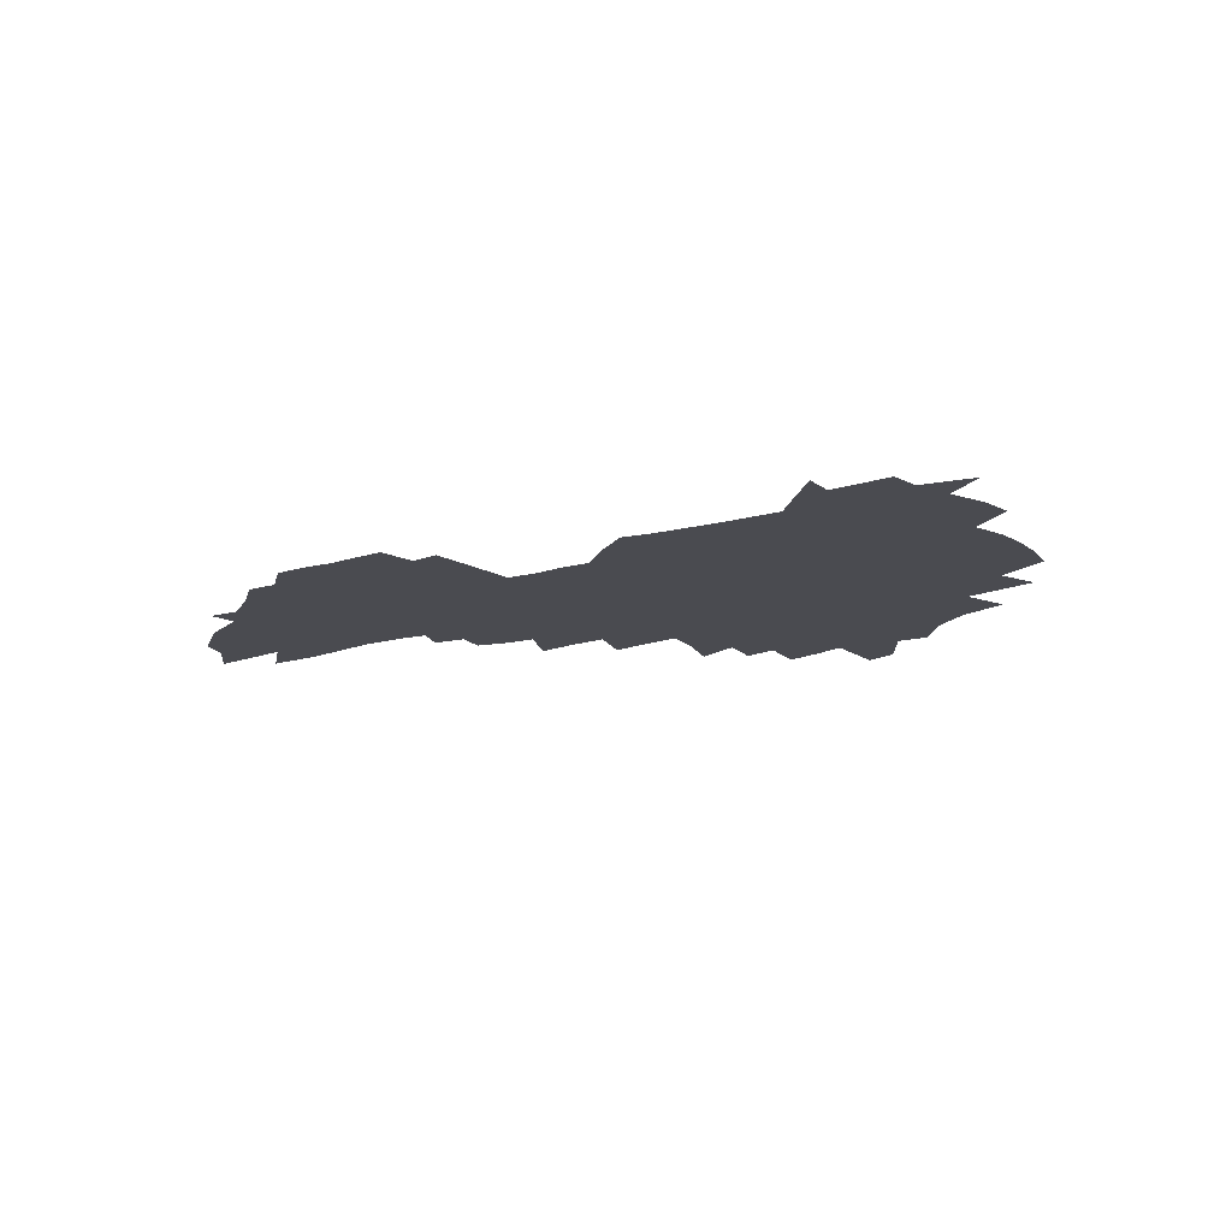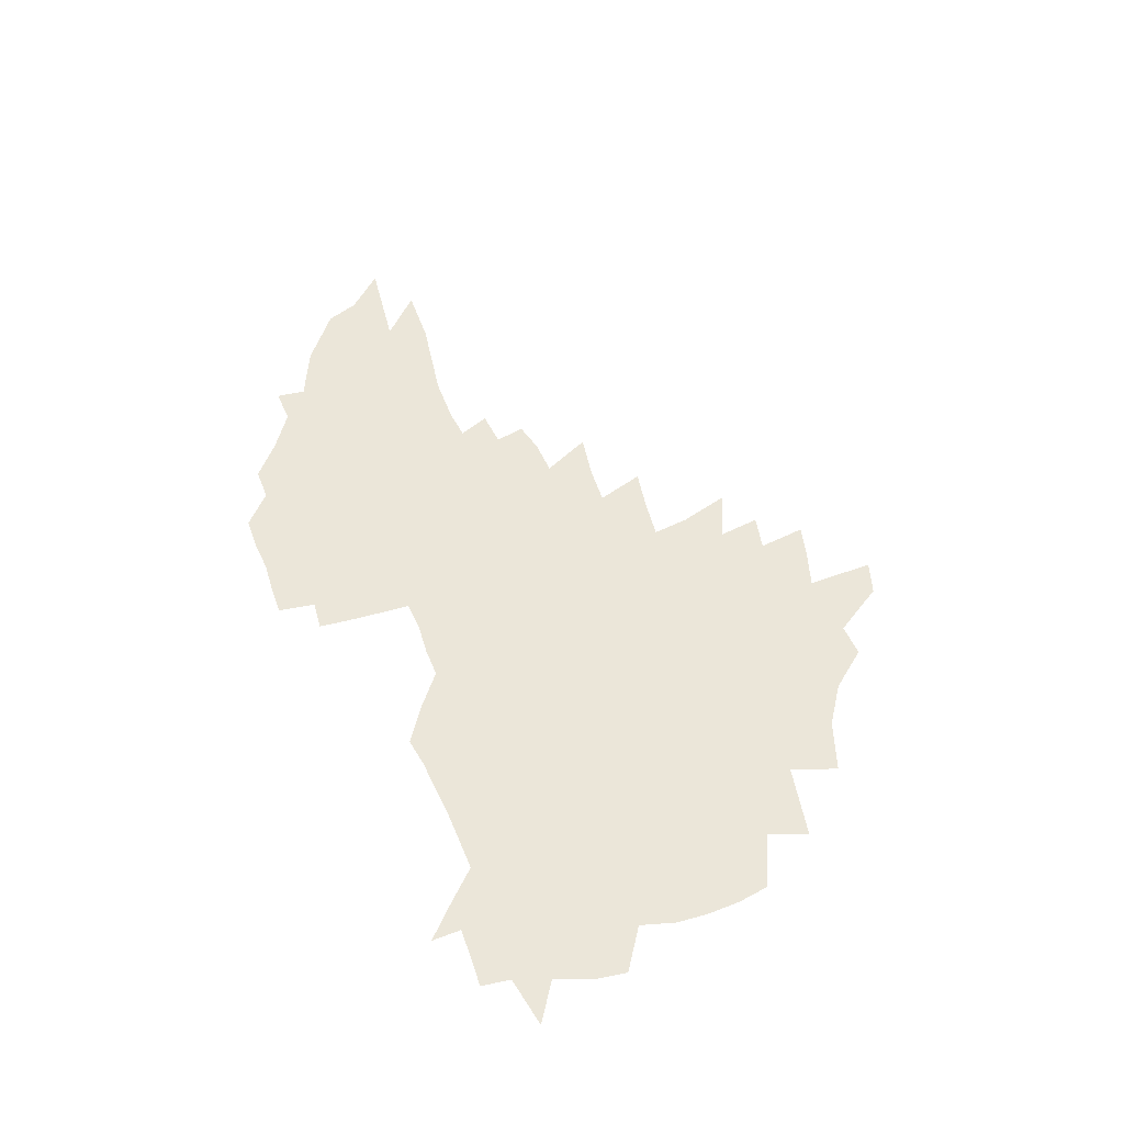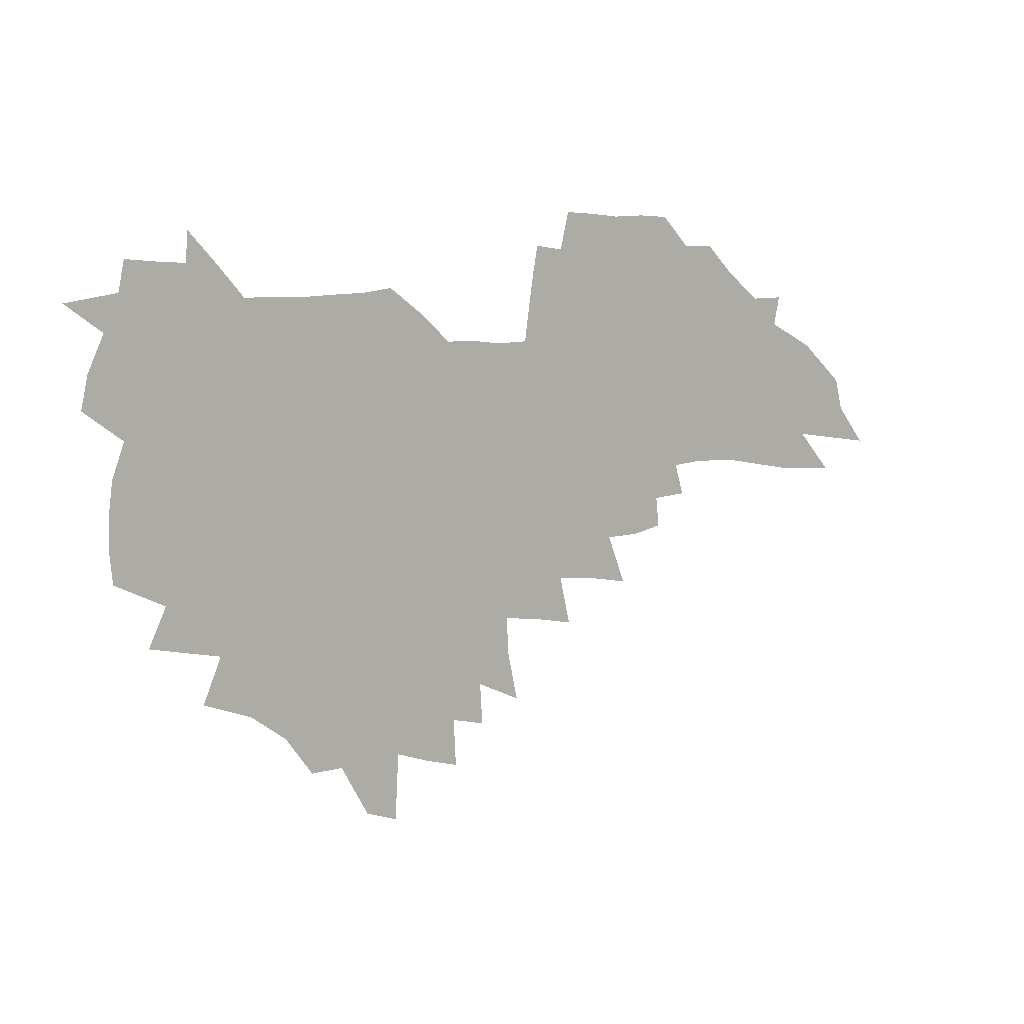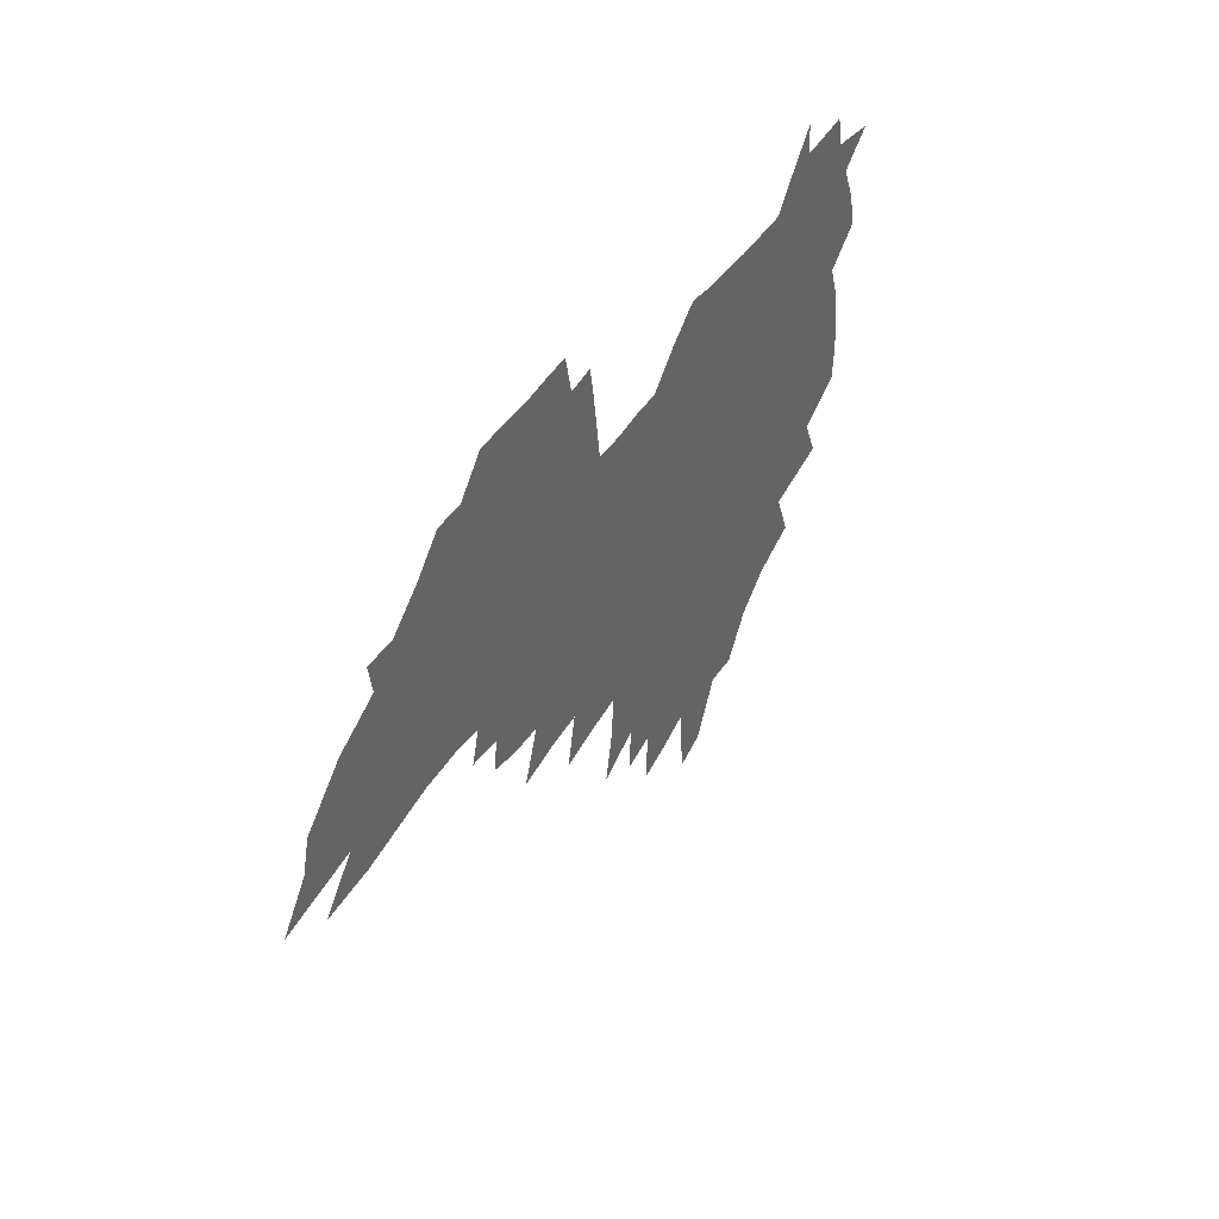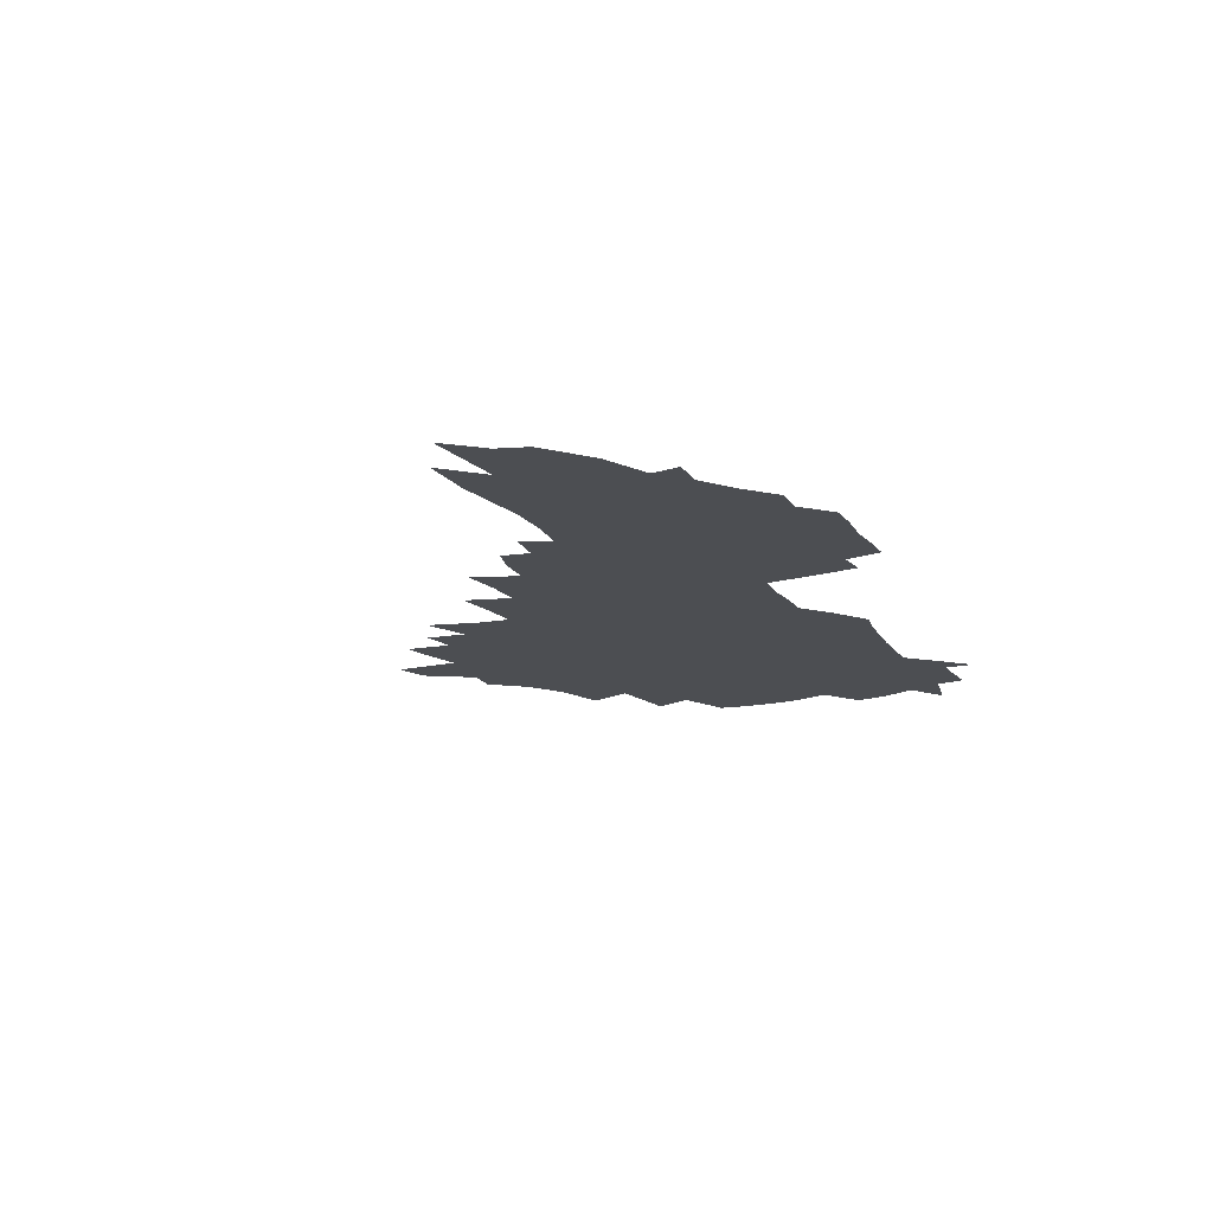
<metadata>
{"format":"obj","ext":"obj","renderer":"f3d","projection":"perspective","resolution":1024,"background":"white","views":[{"elev":-14.5,"azim":-149.9,"up":"+Z"},{"elev":55.2,"azim":-114.4,"up":"+Z"},{"elev":10.8,"azim":-33.2,"up":"+Y"},{"elev":40.3,"azim":119.9,"up":"+Y"},{"elev":-17.0,"azim":111.3,"up":"+Z"}]}
</metadata>
<code>
v 204.4 267.4 0
v 210.7 222.2 0
v 214.1 237.6 0
v 221.9 254.2 0
v 229 270.6 0
v 232 284.6 0
v 222.1 146.6 0
v 220.7 161.3 0
v 221.2 176.4 0
v 223.3 191.8 0
v 229.2 208 0
v 232.9 223.4 0
v 234.7 238.4 0
v 238.7 253.9 0
v 243.1 269.1 0
v 245.8 283 0
v 237.4 116.4 0
v 245.9 134.3 0
v 248.7 149.6 0
v 248.4 163.9 0
v 245.8 178.2 0
v 245.8 193.1 0
v 246.9 208 0
v 251.4 223.6 0
v 251.7 238.2 0
v 253.6 252.9 0
v 256.3 267.3 0
v 260.2 281.8 0
v 260.8 296 0
v 262.4 87.39 0
v 271.3 108.3 0
v 271.4 123.1 0
v 276.9 139.4 0
v 279.3 153.3 0
v 274.3 166.2 0
v 268.9 179.8 0
v 264.4 193.9 0
v 266.6 208.6 0
v 268.5 223.4 0
v 268.9 237.8 0
v 270.6 252.4 0
v 272.7 266.8 0
v 274.3 280.8 0
v 285.5 78.21 0
v 291.2 97.58 0
v 291.5 112 0
v 292.5 126.7 0
v 294.7 141.5 0
v 293.7 154.6 0
v 295 168 0
v 290.1 181.2 0
v 286.2 194.9 0
v 285.2 209 0
v 283.6 223.2 0
v 284.8 237.4 0
v 285.3 251.7 0
v 286.9 265.9 0
v 302.4 65.24 0
v 306.1 84.61 0
v 305.9 98.54 0
v 307.3 113.8 0
v 308.4 128.4 0
v 310 142.9 0
v 308.9 155.6 0
v 310.4 169.1 0
v 309.8 181.8 0
v 305.6 195.4 0
v 304.7 209 0
v 303.1 222.9 0
v 301.6 237 0
v 302 251.1 0
v 302.1 265.3 0
v 315.6 46.65 0
v 319.3 69.18 0
v 320.4 85.36 0
v 321.1 100.2 0
v 321.8 114.9 0
v 322.7 129.3 0
v 324.6 144.5 0
v 325.3 157.5 0
v 324.2 169.8 0
v 323.7 182.7 0
v 323.1 195.6 0
v 321.4 209 0
v 321.4 222.4 0
v 319.1 236.5 0
v 318 250.6 0
v 317.5 264.8 0
v 330.9 46.73 0
v 333.9 70.48 0
v 334.9 86.63 0
v 335.2 101.1 0
v 336.7 117.2 0
v 336.9 130.6 0
v 337.2 143.8 0
v 337.4 157.3 0
v 338.3 170.9 0
v 337.7 183.2 0
v 336.9 195.9 0
v 335.5 209.3 0
v 334.9 222.7 0
v 334.3 236.3 0
v 333.6 250 0
v 331.7 265.1 0
v 344.2 22.15 0
v 346.6 50.13 0
v 347.7 69.5 0
v 348.5 86.82 0
v 348.8 101.1 0
v 349.5 117 0
v 349.7 129.7 0
v 350.2 144 0
v 350.4 158 0
v 350.5 171.2 0
v 350.3 183.5 0
v 349.6 196.4 0
v 349 209.6 0
v 348 223 0
v 348.2 236.4 0
v 347.2 250.1 0
v 345.9 265.2 0
v 359.3 16.57 0
v 361.1 48.11 0
v 362 65.16 0
v 362 84.74 0
v 362.3 100.7 0
v 362.6 115.7 0
v 362.9 129.8 0
v 363.1 143.5 0
v 363.3 157.1 0
v 363.3 170.4 0
v 363 183.6 0
v 362.7 196.7 0
v 362.3 209.9 0
v 362 223.2 0
v 361.4 237.1 0
v 360.5 251.2 0
v 359.7 266.7 0
v 361 286 0
v 377 42.22 0
v 376.5 63.36 0
v 375.8 84.28 0
v 376.1 98.79 0
v 376.3 113.6 0
v 376.2 128.6 0
v 376.8 142 0
v 376.7 156 0
v 376.2 170.6 0
v 376 183.6 0
v 375.8 196.8 0
v 375.6 210.2 0
v 375.4 223.7 0
v 375.6 239.2 0
v 375.4 254.4 0
v 392.9 37.42 0
v 391.7 59.9 0
v 390.5 80.32 0
v 390.3 96.57 0
v 390.2 112.1 0
v 390.3 126.6 0
v 391 140.3 0
v 390.8 154.5 0
v 389.2 170.4 0
v 389 183.6 0
v 389.1 196.8 0
v 389 210.3 0
v 389.1 224.1 0
v 390 240.7 0
v 407.9 55.62 0
v 406.7 75.33 0
v 405 94.28 0
v 405.8 108.9 0
v 405.6 124 0
v 406 138.4 0
v 405.1 153.6 0
v 404.2 168.4 0
v 403.2 182.8 0
v 402.6 196.7 0
v 402.5 210.2 0
v 402.7 223.7 0
v 403.9 240.2 0
v 427.6 65.02 0
v 422.8 88.63 0
v 422 105.8 0
v 423.2 120.2 0
v 420.8 137.7 0
v 420 152.4 0
v 418.3 168 0
v 417.3 182.4 0
v 416.2 196.7 0
v 416.1 210.2 0
v 416.5 223.8 0
v 417.8 238.2 0
v 440.3 102.8 0
v 437.8 121.4 0
v 436.7 136.3 0
v 434.7 152 0
v 432.5 168.1 0
v 431.6 181.9 0
v 429.7 196.8 0
v 430.6 210.1 0
v 430.4 223.6 0
v 432.3 238.3 0
v 434.3 252.7 0
v 436.7 269.3 0
v 439.1 282.7 0
v 458.3 98.71 0
v 453.1 121.5 0
v 451.3 137.2 0
v 449 152.9 0
v 446.9 168.1 0
v 445.6 182.2 0
v 444.1 196.5 0
v 444.8 209.8 0
v 444.1 223.4 0
v 445.8 237.2 0
v 447.7 251.4 0
v 450.3 266.6 0
v 452.5 280.6 0
v 456.5 298 0
v 471 119.5 0
v 466.3 138.2 0
v 463.6 153.6 0
v 460.6 169.3 0
v 459.5 182.9 0
v 459.4 196.5 0
v 458.2 210.1 0
v 456.8 223 0
v 460.9 237.6 0
v 463 251.8 0
v 463.9 265.4 0
v 466.3 279.7 0
v 470.6 296.8 0
v 490.9 115.3 0
v 482.1 138.6 0
v 478.6 154.4 0
v 476.9 168.7 0
v 474.5 183.1 0
v 474.3 196.6 0
v 474.1 210.2 0
v 474.2 223.8 0
v 476.3 237.8 0
v 476.9 251.3 0
v 479.1 265.5 0
v 481.4 279.9 0
v 484.4 295.1 0
v 498.4 138.7 0
v 494 155 0
v 491.1 169.7 0
v 489.4 183.4 0
v 489 196.8 0
v 489.5 210.3 0
v 489.7 223.8 0
v 490.8 237.5 0
v 492.1 251.3 0
v 495.3 266 0
v 496.1 279.5 0
v 499.7 295.3 0
v 512.4 141.3 0
v 510.8 155.4 0
v 506.7 170.2 0
v 505.4 183.6 0
v 502.2 197.5 0
v 502.8 210.2 0
v 505.5 224 0
v 505.4 237.4 0
v 506.8 251 0
v 510.3 265.7 0
v 509.5 278.8 0
v 513.8 294.1 0
v 527.1 156.2 0
v 522.7 170.9 0
v 521.2 184.1 0
v 521 197.2 0
v 519.1 210.6 0
v 520.1 223.9 0
v 519.2 237.2 0
v 520.8 250.6 0
v 523.5 265.1 0
v 527 279.7 0
v 537.1 171.8 0
v 536.3 184.5 0
v 535.8 197.6 0
v 534.5 210.8 0
v 534.1 224 0
v 538.1 237.8 0
v 537 251.1 0
v 539 264.8 0
v 541.9 279 0
v 558 170.4 0
v 554.1 184.4 0
v 551.9 197.7 0
v 550.9 210.9 0
v 552 224.2 0
v 554.2 237.8 0
v 554.1 251.3 0
v 555.6 264.9 0
v 595.8 162.4 0
v 574.4 184.1 0
v 570.9 197.7 0
v 569.4 211 0
v 570.3 224.4 0
v 568.7 237.9 0
v 571.7 251.6 0
v 621.9 160.3 0
v 605.3 179.8 0
v 594.9 196.2 0
v 588.7 210.9 0
v 586.6 224.6 0
v 584.6 238 0
v 587.3 251.5 0
v 645.5 172.8 0
v 631.5 191.1 0
v 627.6 206.2 0
v 606.7 225.9 0
f 4 5 1
f 11 12 2
f 2 12 3
f 12 13 3
f 3 13 4
f 13 14 4
f 4 14 5
f 14 15 5
f 5 15 6
f 15 16 6
f 18 19 7
f 7 19 8
f 19 20 8
f 8 20 9
f 20 21 9
f 9 21 10
f 21 22 10
f 10 22 11
f 22 23 11
f 11 23 12
f 23 24 12
f 12 24 13
f 24 25 13
f 13 25 14
f 25 26 14
f 14 26 15
f 26 27 15
f 15 27 16
f 27 28 16
f 31 32 17
f 17 32 18
f 32 33 18
f 18 33 19
f 33 34 19
f 19 34 20
f 34 35 20
f 20 35 21
f 35 36 21
f 21 36 22
f 36 37 22
f 22 37 23
f 37 38 23
f 23 38 24
f 38 39 24
f 24 39 25
f 39 40 25
f 25 40 26
f 40 41 26
f 26 41 27
f 41 42 27
f 27 42 28
f 42 43 28
f 28 43 29
f 44 45 30
f 30 45 31
f 45 46 31
f 31 46 32
f 46 47 32
f 32 47 33
f 47 48 33
f 33 48 34
f 48 49 34
f 34 49 35
f 49 50 35
f 35 50 36
f 50 51 36
f 36 51 37
f 51 52 37
f 37 52 38
f 52 53 38
f 38 53 39
f 53 54 39
f 39 54 40
f 54 55 40
f 40 55 41
f 55 56 41
f 41 56 42
f 56 57 42
f 42 57 43
f 58 59 44
f 44 59 45
f 59 60 45
f 45 60 46
f 60 61 46
f 46 61 47
f 61 62 47
f 47 62 48
f 62 63 48
f 48 63 49
f 63 64 49
f 49 64 50
f 64 65 50
f 50 65 51
f 65 66 51
f 51 66 52
f 66 67 52
f 52 67 53
f 67 68 53
f 53 68 54
f 68 69 54
f 54 69 55
f 69 70 55
f 55 70 56
f 70 71 56
f 56 71 57
f 71 72 57
f 73 74 58
f 58 74 59
f 74 75 59
f 59 75 60
f 75 76 60
f 60 76 61
f 76 77 61
f 61 77 62
f 77 78 62
f 62 78 63
f 78 79 63
f 63 79 64
f 79 80 64
f 64 80 65
f 80 81 65
f 65 81 66
f 81 82 66
f 66 82 67
f 82 83 67
f 67 83 68
f 83 84 68
f 68 84 69
f 84 85 69
f 69 85 70
f 85 86 70
f 70 86 71
f 86 87 71
f 71 87 72
f 87 88 72
f 73 89 74
f 89 90 74
f 74 90 75
f 90 91 75
f 75 91 76
f 91 92 76
f 76 92 77
f 92 93 77
f 77 93 78
f 93 94 78
f 78 94 79
f 94 95 79
f 79 95 80
f 95 96 80
f 80 96 81
f 96 97 81
f 81 97 82
f 97 98 82
f 82 98 83
f 98 99 83
f 83 99 84
f 99 100 84
f 84 100 85
f 100 101 85
f 85 101 86
f 101 102 86
f 86 102 87
f 102 103 87
f 87 103 88
f 103 104 88
f 105 106 89
f 89 106 90
f 106 107 90
f 90 107 91
f 107 108 91
f 91 108 92
f 108 109 92
f 92 109 93
f 109 110 93
f 93 110 94
f 110 111 94
f 94 111 95
f 111 112 95
f 95 112 96
f 112 113 96
f 96 113 97
f 113 114 97
f 97 114 98
f 114 115 98
f 98 115 99
f 115 116 99
f 99 116 100
f 116 117 100
f 100 117 101
f 117 118 101
f 101 118 102
f 118 119 102
f 102 119 103
f 119 120 103
f 103 120 104
f 120 121 104
f 105 122 106
f 122 123 106
f 106 123 107
f 123 124 107
f 107 124 108
f 124 125 108
f 108 125 109
f 125 126 109
f 109 126 110
f 126 127 110
f 110 127 111
f 127 128 111
f 111 128 112
f 128 129 112
f 112 129 113
f 129 130 113
f 113 130 114
f 130 131 114
f 114 131 115
f 131 132 115
f 115 132 116
f 132 133 116
f 116 133 117
f 133 134 117
f 117 134 118
f 134 135 118
f 118 135 119
f 135 136 119
f 119 136 120
f 136 137 120
f 120 137 121
f 137 138 121
f 123 140 124
f 140 141 124
f 124 141 125
f 141 142 125
f 125 142 126
f 142 143 126
f 126 143 127
f 143 144 127
f 127 144 128
f 144 145 128
f 128 145 129
f 145 146 129
f 129 146 130
f 146 147 130
f 130 147 131
f 147 148 131
f 131 148 132
f 148 149 132
f 132 149 133
f 149 150 133
f 133 150 134
f 150 151 134
f 134 151 135
f 151 152 135
f 135 152 136
f 152 153 136
f 136 153 137
f 153 154 137
f 137 154 138
f 140 155 141
f 155 156 141
f 141 156 142
f 156 157 142
f 142 157 143
f 157 158 143
f 143 158 144
f 158 159 144
f 144 159 145
f 159 160 145
f 145 160 146
f 160 161 146
f 146 161 147
f 161 162 147
f 147 162 148
f 162 163 148
f 148 163 149
f 163 164 149
f 149 164 150
f 164 165 150
f 150 165 151
f 165 166 151
f 151 166 152
f 166 167 152
f 152 167 153
f 167 168 153
f 153 168 154
f 156 169 157
f 169 170 157
f 157 170 158
f 170 171 158
f 158 171 159
f 171 172 159
f 159 172 160
f 172 173 160
f 160 173 161
f 173 174 161
f 161 174 162
f 174 175 162
f 162 175 163
f 175 176 163
f 163 176 164
f 176 177 164
f 164 177 165
f 177 178 165
f 165 178 166
f 178 179 166
f 166 179 167
f 179 180 167
f 167 180 168
f 180 181 168
f 170 182 171
f 182 183 171
f 171 183 172
f 183 184 172
f 172 184 173
f 184 185 173
f 173 185 174
f 185 186 174
f 174 186 175
f 186 187 175
f 175 187 176
f 187 188 176
f 176 188 177
f 188 189 177
f 177 189 178
f 189 190 178
f 178 190 179
f 190 191 179
f 179 191 180
f 191 192 180
f 180 192 181
f 192 193 181
f 184 194 185
f 194 195 185
f 185 195 186
f 195 196 186
f 186 196 187
f 196 197 187
f 187 197 188
f 197 198 188
f 188 198 189
f 198 199 189
f 189 199 190
f 199 200 190
f 190 200 191
f 200 201 191
f 191 201 192
f 201 202 192
f 192 202 193
f 202 203 193
f 194 207 195
f 207 208 195
f 195 208 196
f 208 209 196
f 196 209 197
f 209 210 197
f 197 210 198
f 210 211 198
f 198 211 199
f 211 212 199
f 199 212 200
f 212 213 200
f 200 213 201
f 213 214 201
f 201 214 202
f 214 215 202
f 202 215 203
f 215 216 203
f 203 216 204
f 216 217 204
f 204 217 205
f 217 218 205
f 205 218 206
f 218 219 206
f 208 221 209
f 221 222 209
f 209 222 210
f 222 223 210
f 210 223 211
f 223 224 211
f 211 224 212
f 224 225 212
f 212 225 213
f 225 226 213
f 213 226 214
f 226 227 214
f 214 227 215
f 227 228 215
f 215 228 216
f 228 229 216
f 216 229 217
f 229 230 217
f 217 230 218
f 230 231 218
f 218 231 219
f 231 232 219
f 219 232 220
f 232 233 220
f 221 234 222
f 234 235 222
f 222 235 223
f 235 236 223
f 223 236 224
f 236 237 224
f 224 237 225
f 237 238 225
f 225 238 226
f 238 239 226
f 226 239 227
f 239 240 227
f 227 240 228
f 240 241 228
f 228 241 229
f 241 242 229
f 229 242 230
f 242 243 230
f 230 243 231
f 243 244 231
f 231 244 232
f 244 245 232
f 232 245 233
f 245 246 233
f 235 247 236
f 247 248 236
f 236 248 237
f 248 249 237
f 237 249 238
f 249 250 238
f 238 250 239
f 250 251 239
f 239 251 240
f 251 252 240
f 240 252 241
f 252 253 241
f 241 253 242
f 253 254 242
f 242 254 243
f 254 255 243
f 243 255 244
f 255 256 244
f 244 256 245
f 256 257 245
f 245 257 246
f 257 258 246
f 247 259 248
f 259 260 248
f 248 260 249
f 260 261 249
f 249 261 250
f 261 262 250
f 250 262 251
f 262 263 251
f 251 263 252
f 263 264 252
f 252 264 253
f 264 265 253
f 253 265 254
f 265 266 254
f 254 266 255
f 266 267 255
f 255 267 256
f 267 268 256
f 256 268 257
f 268 269 257
f 257 269 258
f 269 270 258
f 260 271 261
f 271 272 261
f 261 272 262
f 272 273 262
f 262 273 263
f 273 274 263
f 263 274 264
f 274 275 264
f 264 275 265
f 275 276 265
f 265 276 266
f 276 277 266
f 266 277 267
f 277 278 267
f 267 278 268
f 278 279 268
f 268 279 269
f 279 280 269
f 269 280 270
f 272 281 273
f 281 282 273
f 273 282 274
f 282 283 274
f 274 283 275
f 283 284 275
f 275 284 276
f 284 285 276
f 276 285 277
f 285 286 277
f 277 286 278
f 286 287 278
f 278 287 279
f 287 288 279
f 279 288 280
f 288 289 280
f 281 290 282
f 290 291 282
f 282 291 283
f 291 292 283
f 283 292 284
f 292 293 284
f 284 293 285
f 293 294 285
f 285 294 286
f 294 295 286
f 286 295 287
f 295 296 287
f 287 296 288
f 296 297 288
f 288 297 289
f 290 298 291
f 298 299 291
f 291 299 292
f 299 300 292
f 292 300 293
f 300 301 293
f 293 301 294
f 301 302 294
f 294 302 295
f 302 303 295
f 295 303 296
f 303 304 296
f 296 304 297
f 298 305 299
f 305 306 299
f 299 306 300
f 306 307 300
f 300 307 301
f 307 308 301
f 301 308 302
f 308 309 302
f 302 309 303
f 309 310 303
f 303 310 304
f 310 311 304
f 306 312 307
f 312 313 307
f 307 313 308
f 313 314 308
f 308 314 309
f 314 315 309
f 309 315 310

</code>
